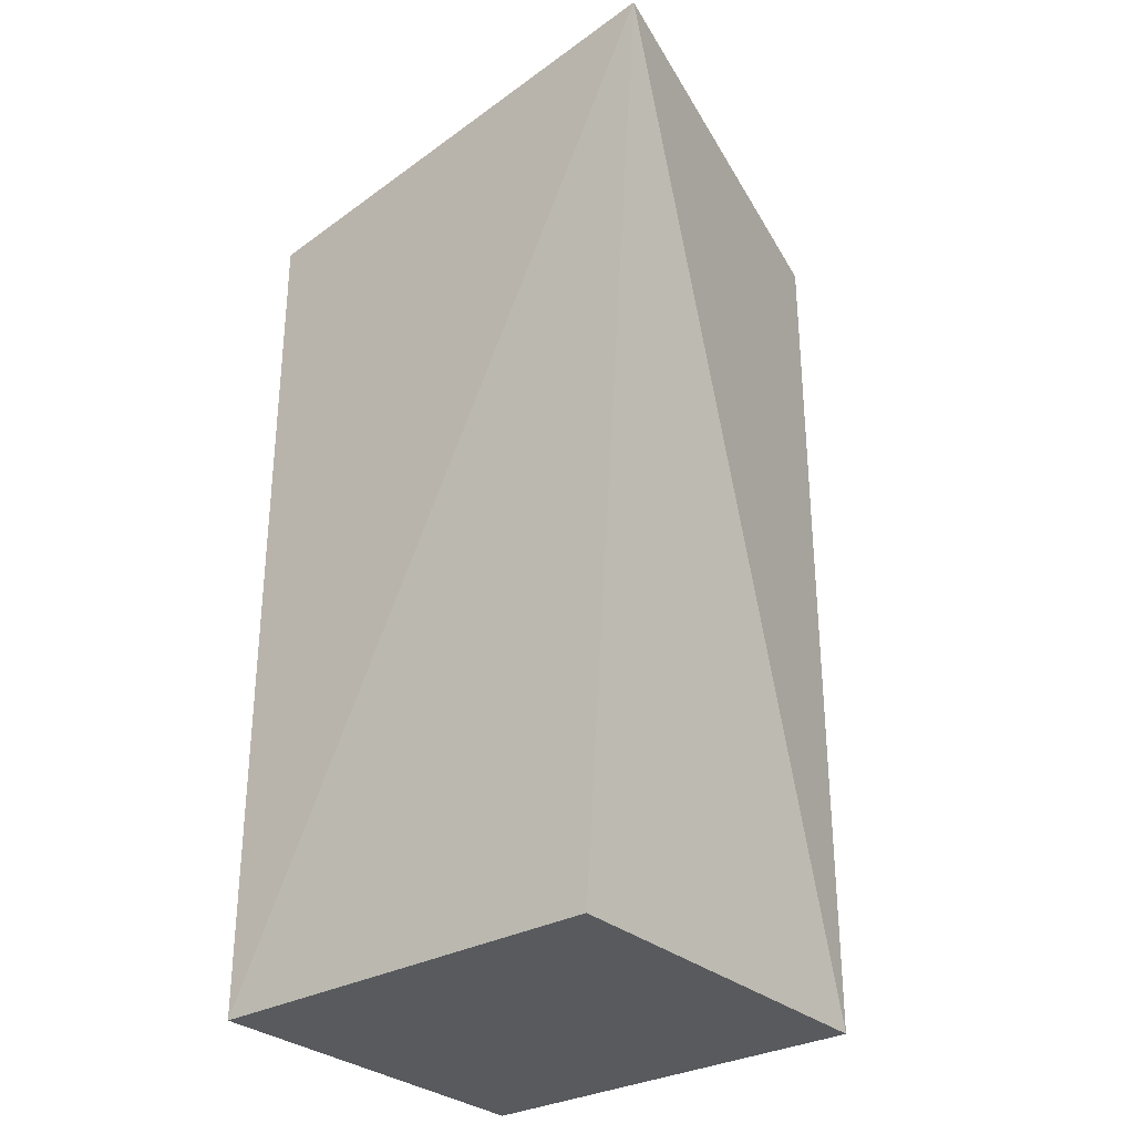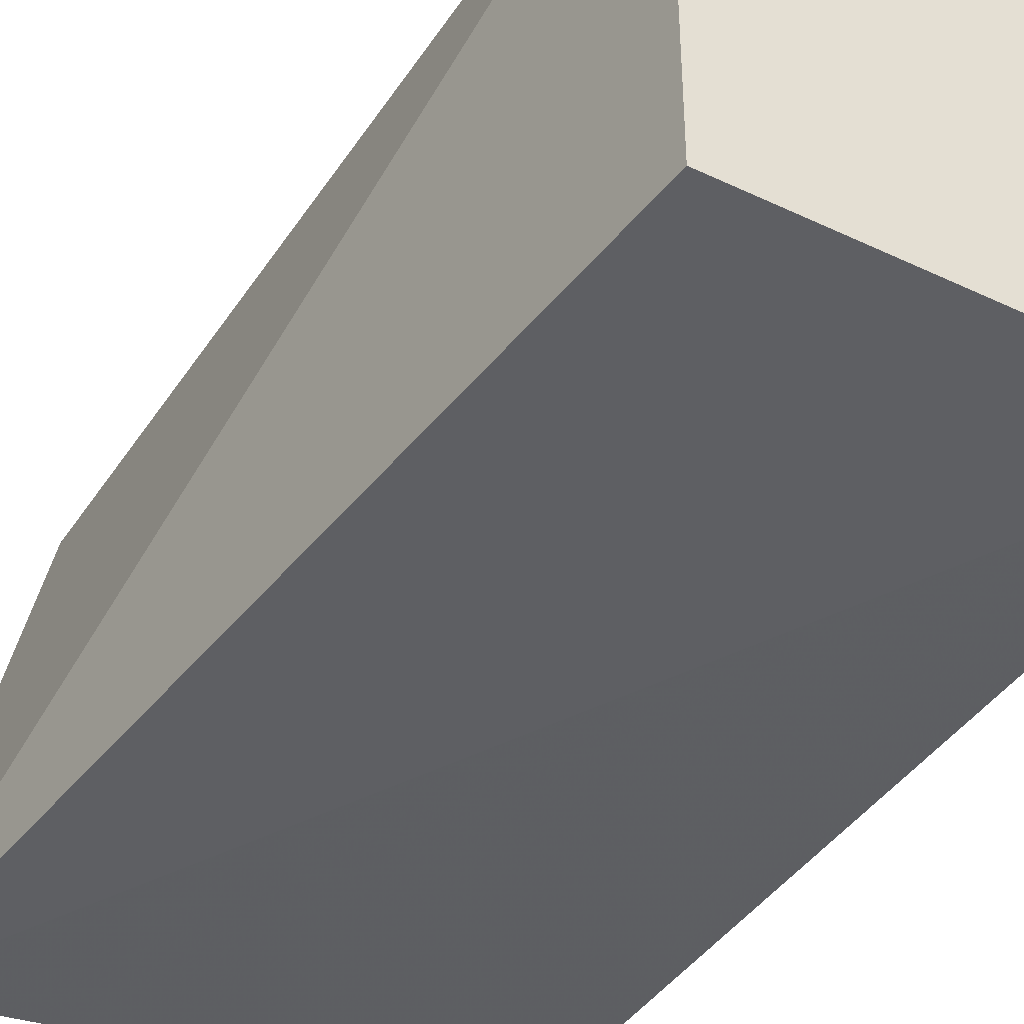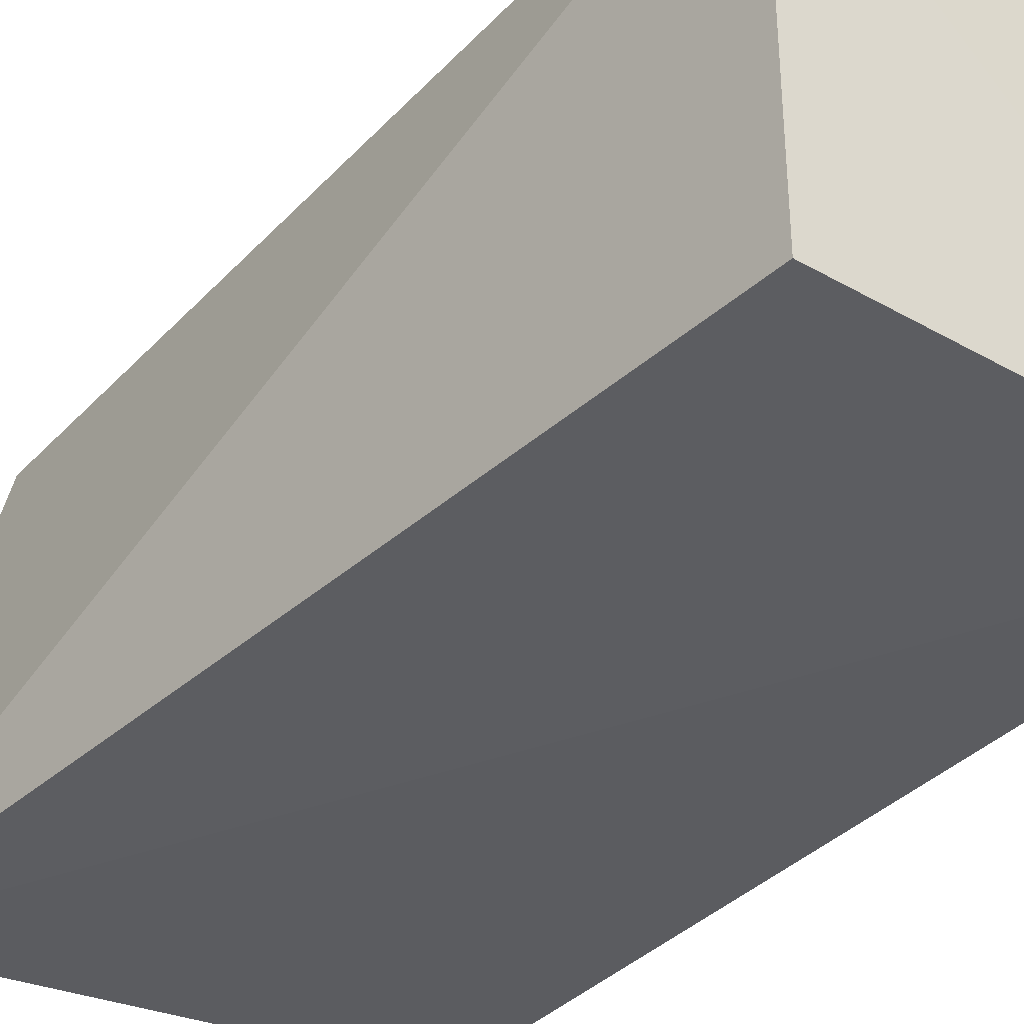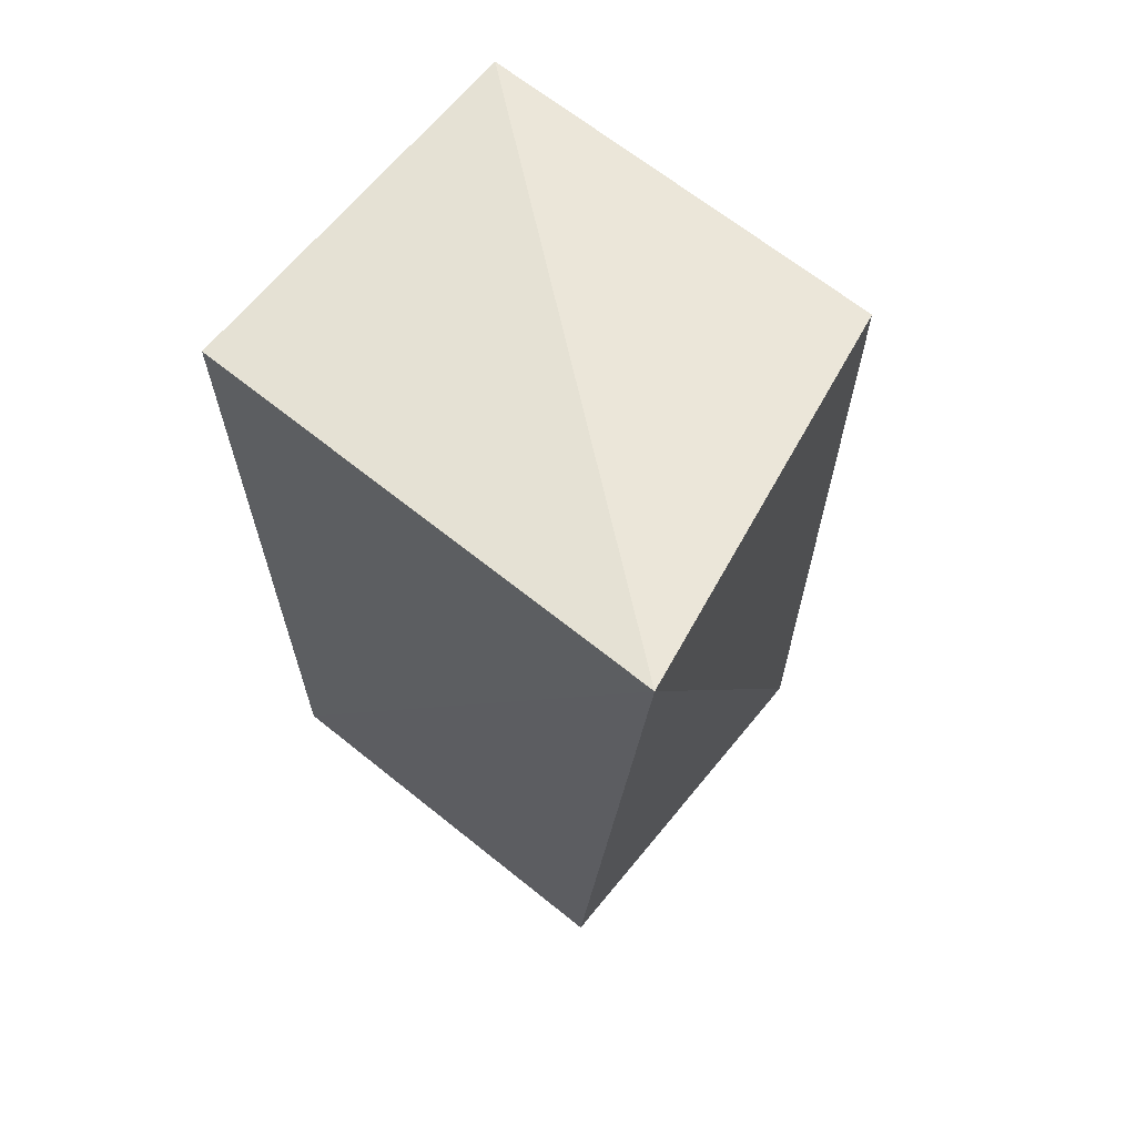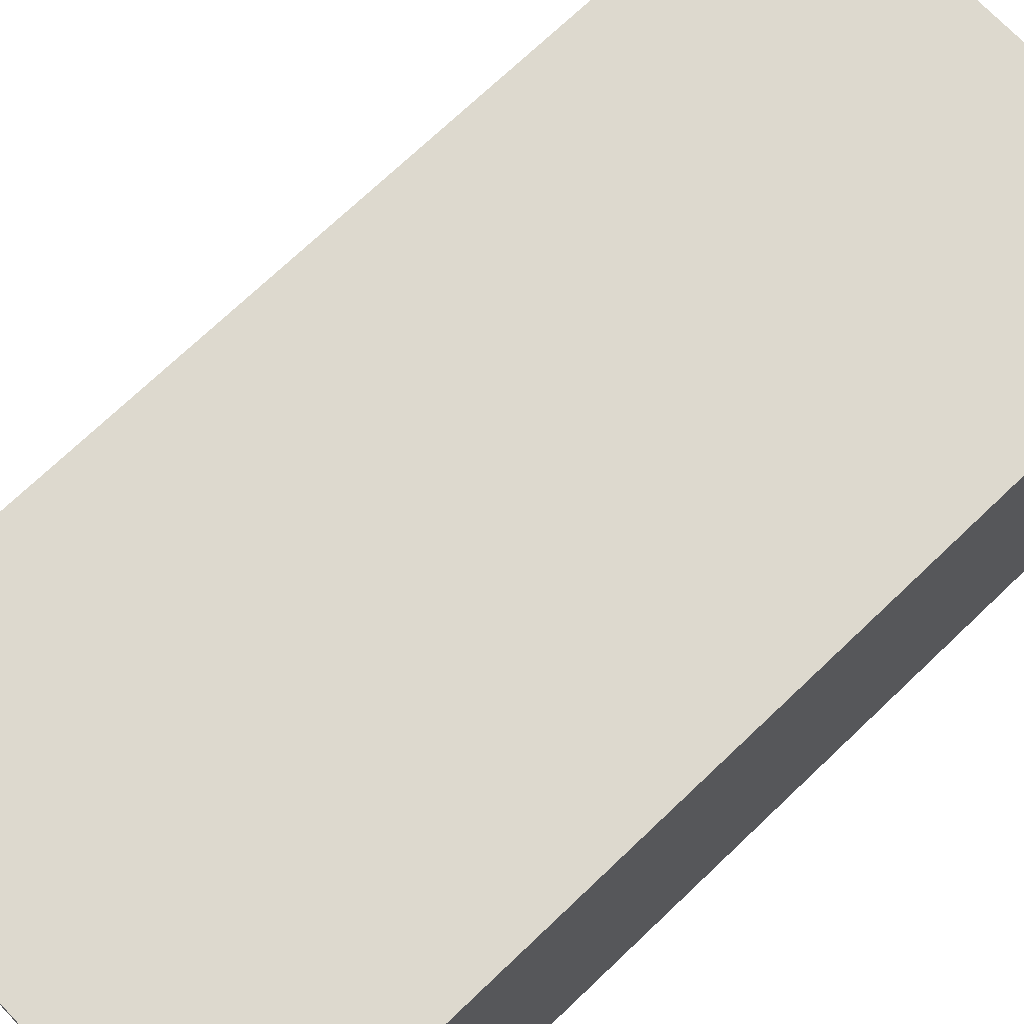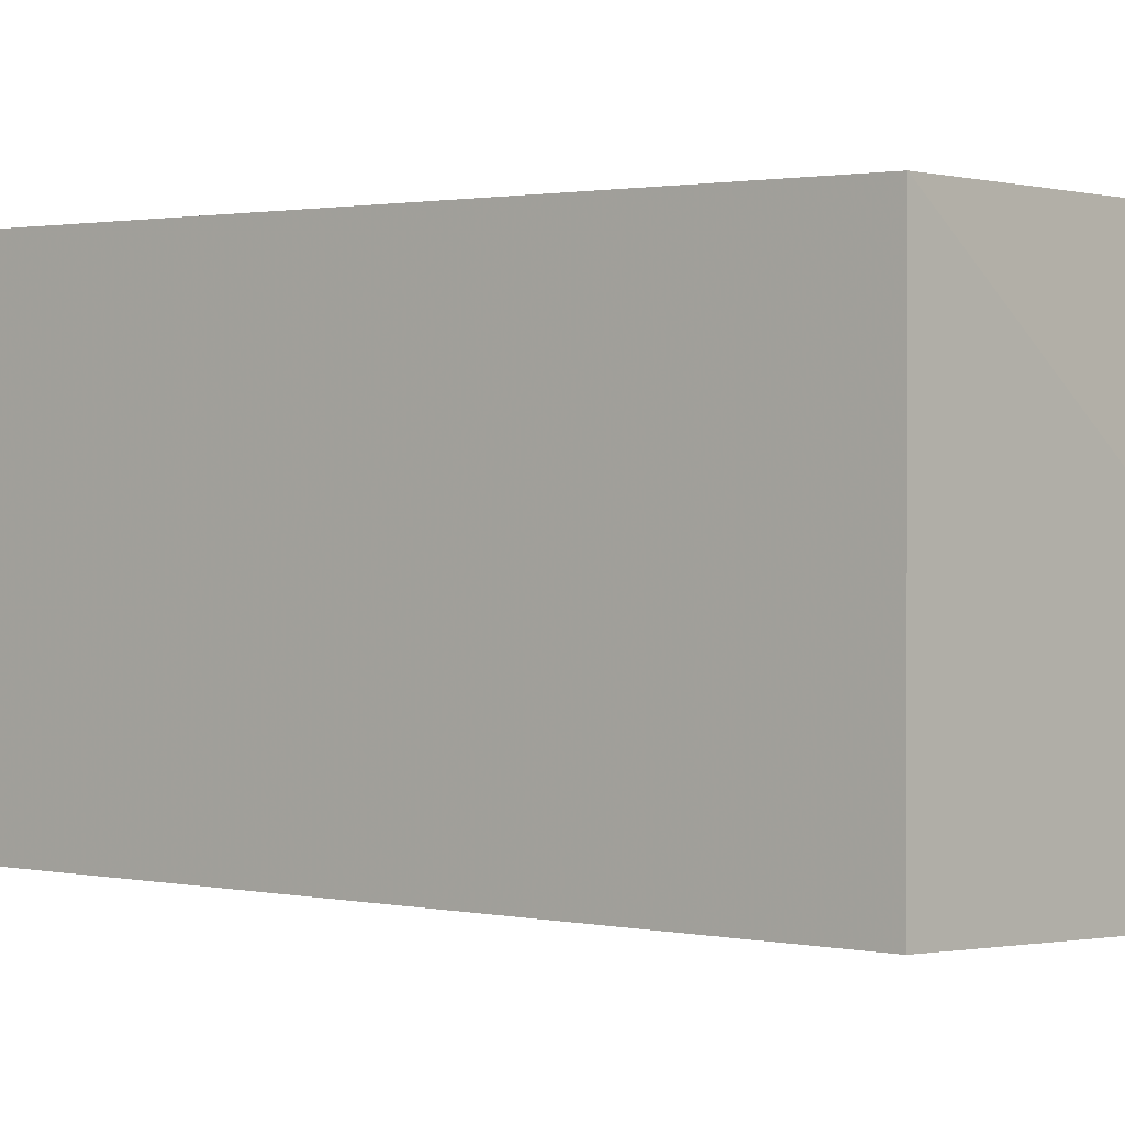
<metadata>
{"format":"obj","ext":"obj","renderer":"f3d","projection":"perspective","resolution":1024,"background":"white","views":[{"elev":-30.5,"azim":38.9,"up":"+Z"},{"elev":-40.9,"azim":149.7,"up":"+Y"},{"elev":-36.2,"azim":143.1,"up":"+Y"},{"elev":65.8,"azim":39.1,"up":"+Z"},{"elev":71.7,"azim":-133.7,"up":"+Y"},{"elev":1.3,"azim":-51.7,"up":"+Y"}]}
</metadata>
<code>
v 1823 67.52 1238
v 1936 -499.7 1320
v 1823 67.52 0
v 1238 67.52 0
v 1238 -472.6 1238
v 1238 67.52 1238
v 1822 -472.3 1.78
v 1238 -472.6 0
f 1 2 3
f 1 3 4
f 6 5 2
f 6 2 1
f 6 1 4
f 7 3 2
f 8 7 2
f 8 2 5
f 8 4 3
f 8 3 7
f 8 6 4
f 8 5 6

</code>
